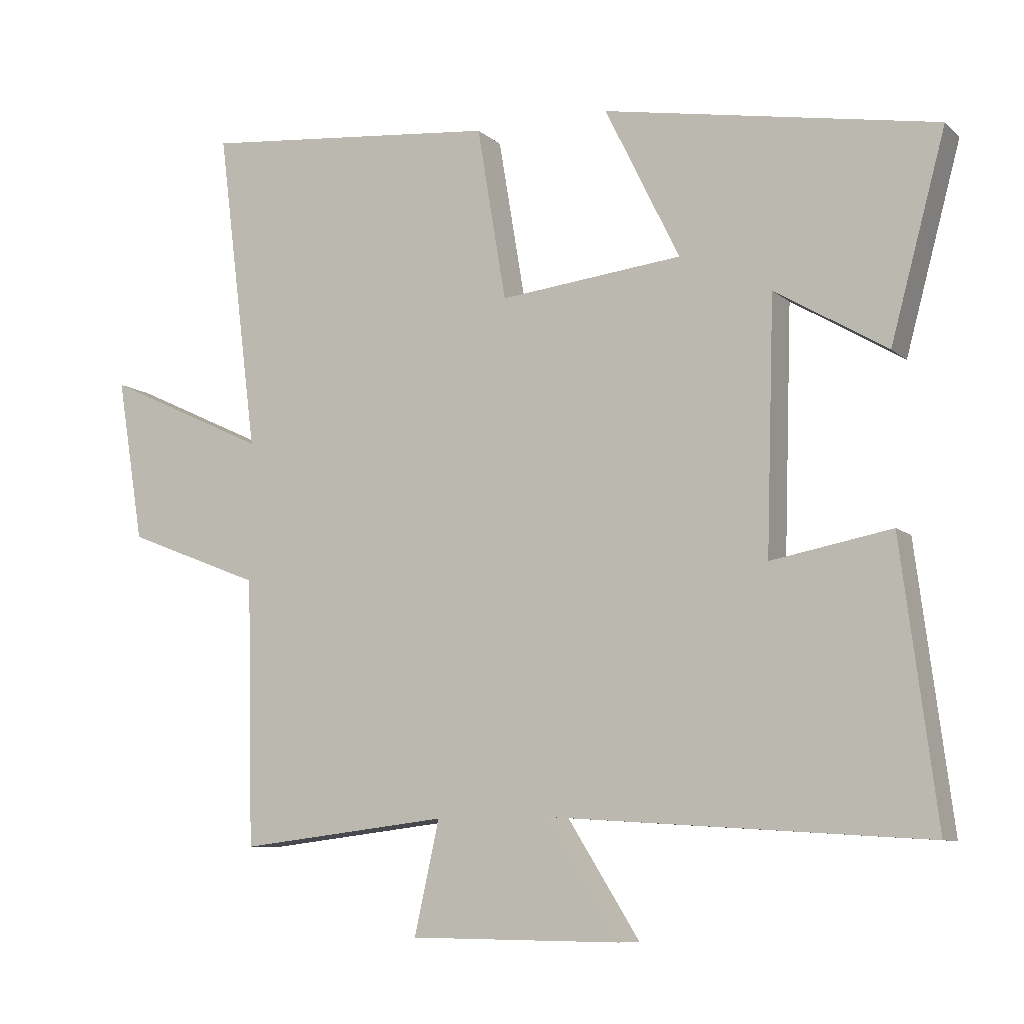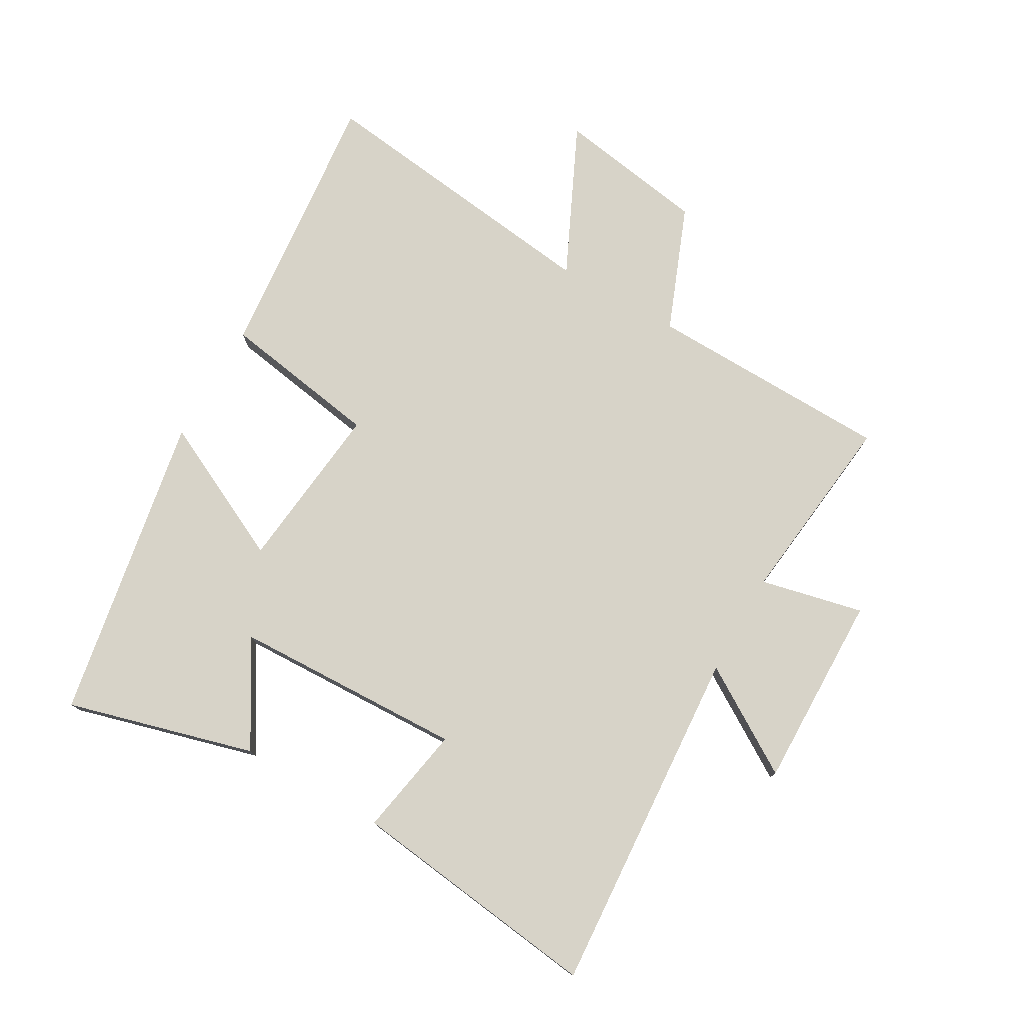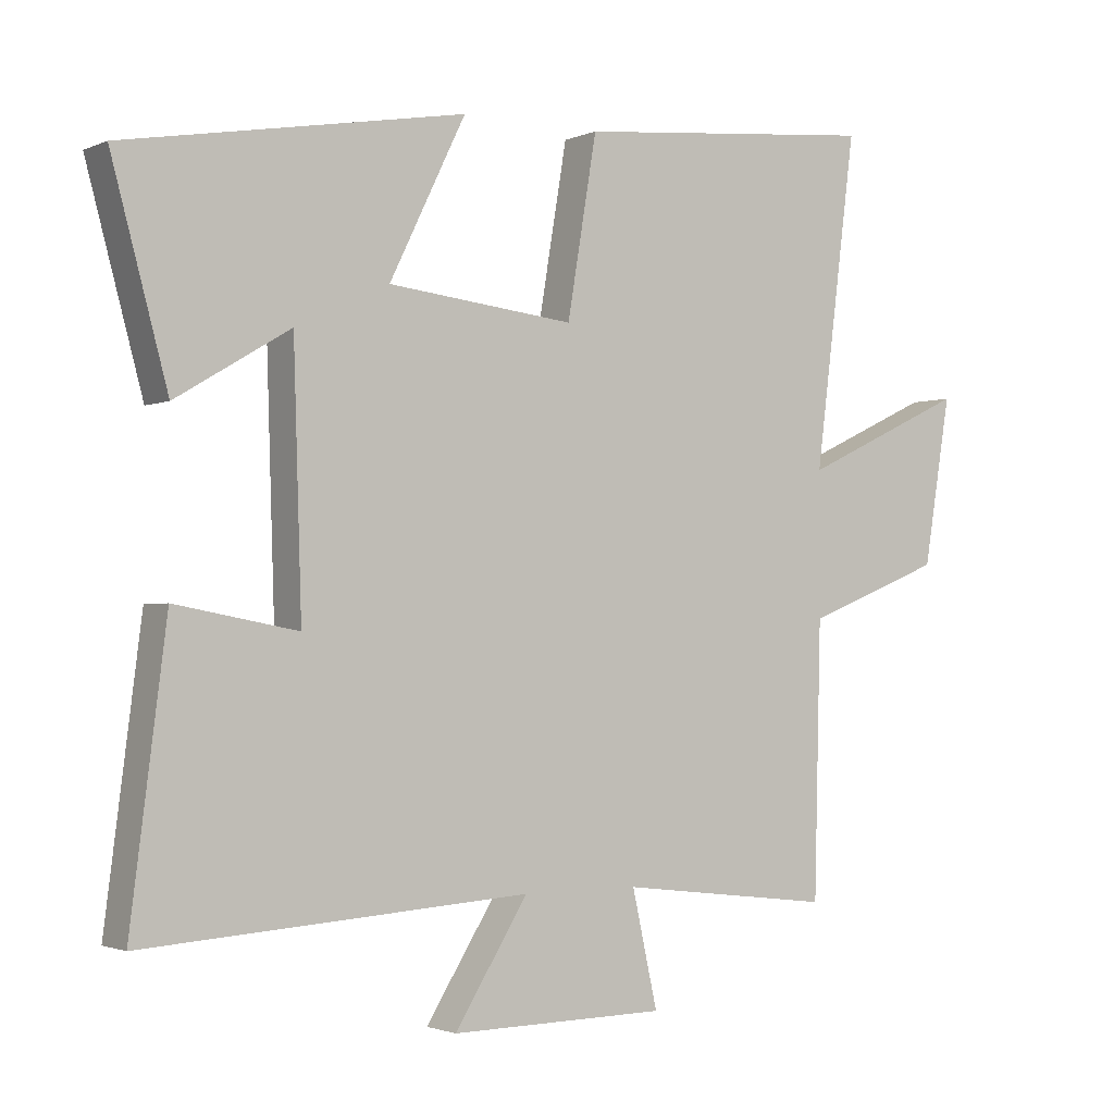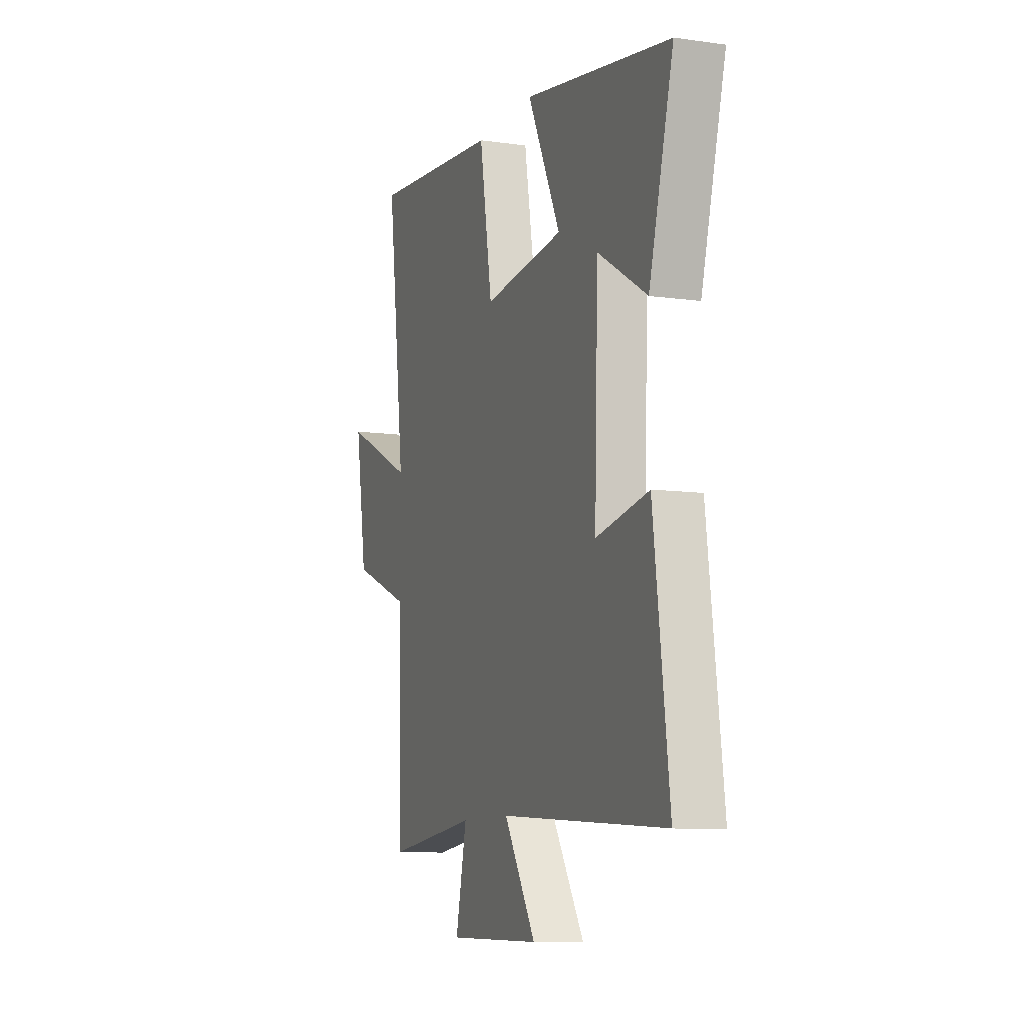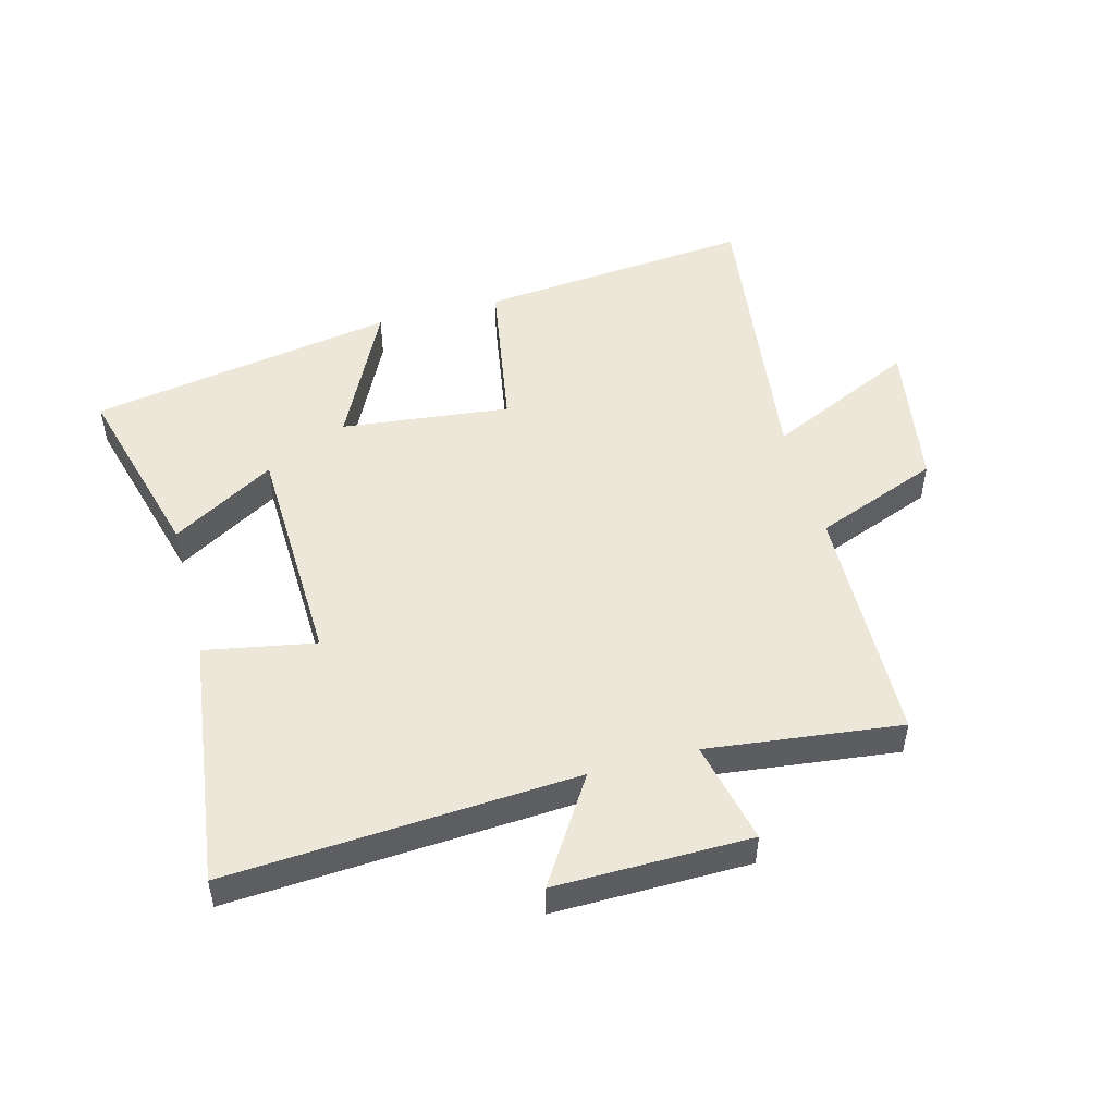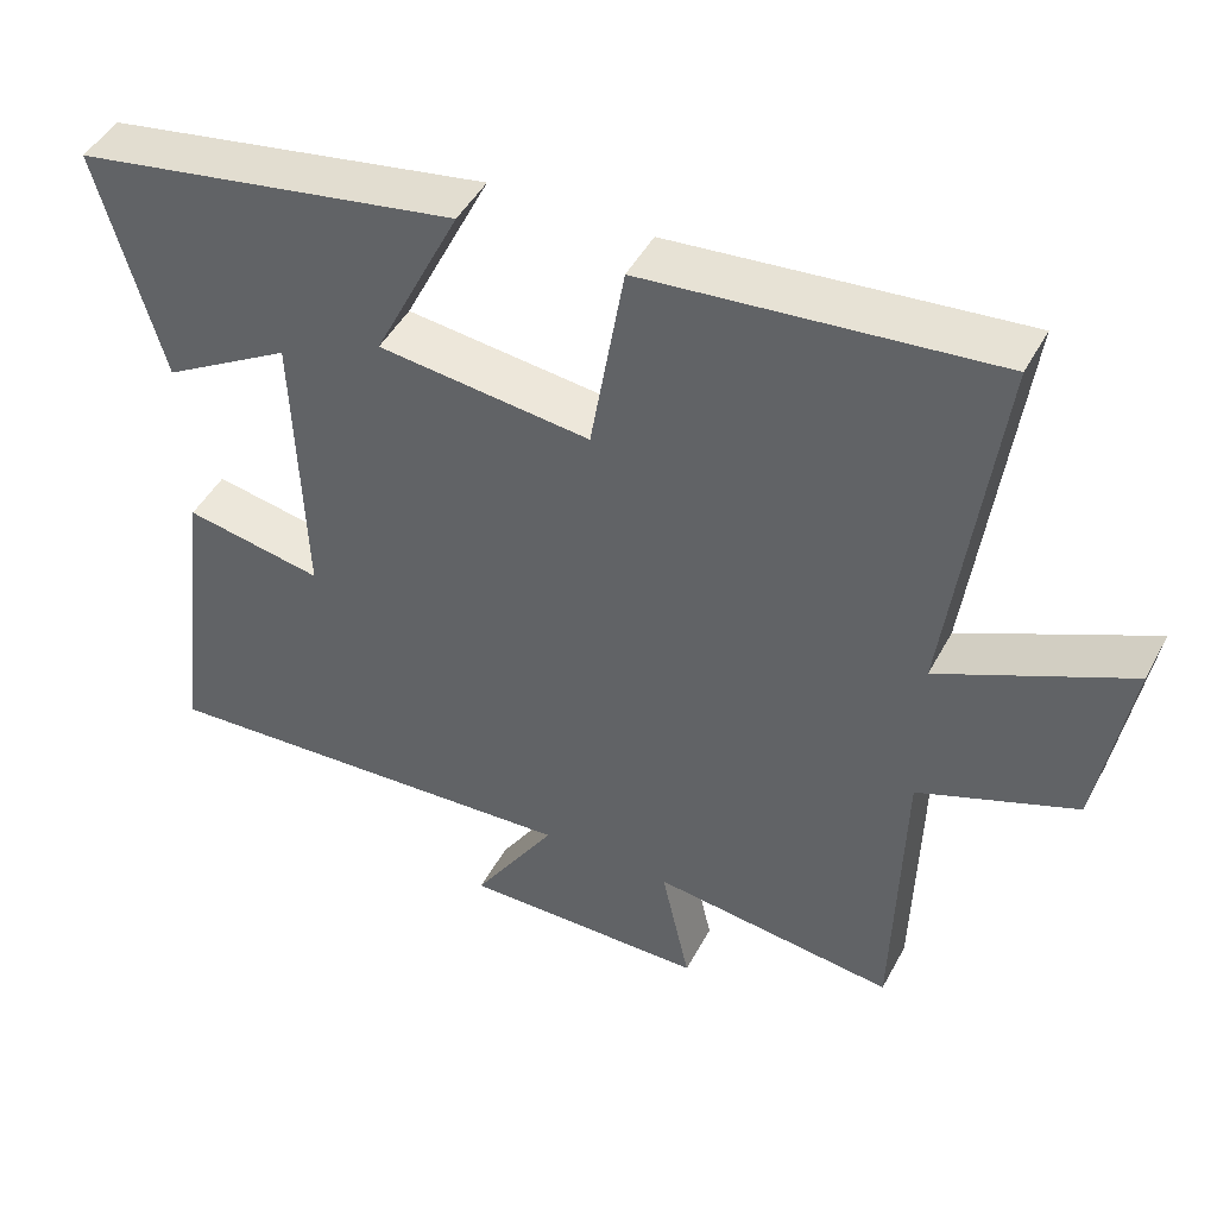
<metadata>
{"format":"obj","ext":"obj","renderer":"f3d","projection":"perspective","resolution":1024,"background":"white","views":[{"elev":-8.9,"azim":26.3,"up":"+Z"},{"elev":77.0,"azim":119.6,"up":"+Y"},{"elev":-1.9,"azim":145.8,"up":"+Z"},{"elev":-9.6,"azim":69.8,"up":"+Z"},{"elev":49.9,"azim":165.1,"up":"+Y"},{"elev":46.6,"azim":-153.0,"up":"+Z"}]}
</metadata>
<code>
v 0.552 0.07 -0.537
v -0.008 0.07 -0.5
v 0.099 0.07 -0.67
v -0.215 0.07 -0.666
v -0.178 0.07 -0.5
v -0.49 0.07 -0.537
v -0.5 0.07 -0.143
v -0.701 0.07 -0.064
v -0.741 0.07 0.178
v -0.5 0.07 0.065
v -0.561 0.07 0.543
v -0.117 0.07 0.5
v -0.074 0.07 0.243
v 0.198 0.07 0.273
v 0.087 0.07 0.5
v 0.582 0.07 0.412
v 0.5 0.07 0.11
v 0.334 0.07 0.209
v 0.322 0.07 -0.163
v 0.5 0.07 -0.13
v 0.552 0 -0.537
v -0.008 0 -0.5
v 0.099 0 -0.67
v -0.215 0 -0.666
v -0.178 0 -0.5
v -0.49 0 -0.537
v -0.5 0 -0.143
v -0.701 0 -0.064
v -0.741 0 0.178
v -0.5 0 0.065
v -0.561 0 0.543
v -0.117 0 0.5
v -0.074 0 0.243
v 0.198 0 0.273
v 0.087 0 0.5
v 0.582 0 0.412
v 0.5 0 0.11
v 0.334 0 0.209
v 0.322 0 -0.163
v 0.5 0 -0.13
f 19 20 1 2
f 18 19 2
f 15 16 17 18
f 14 15 18
f 13 14 18 2
f 12 13 2
f 11 12 2
f 10 11 2
f 7 8 9 10
f 5 6 7 10
f 5 10 2 3
f 3 4 5
f 22 21 40 39
f 22 39 38
f 38 37 36 35
f 38 35 34
f 22 38 34 33
f 22 33 32
f 22 32 31
f 22 31 30
f 30 29 28 27
f 30 27 26 25
f 23 22 30 25
f 25 24 23
f 1 21 22 2
f 2 22 23 3
f 3 23 24 4
f 4 24 25 5
f 5 25 26 6
f 6 26 27 7
f 7 27 28 8
f 8 28 29 9
f 9 29 30 10
f 10 30 31 11
f 11 31 32 12
f 12 32 33 13
f 13 33 34 14
f 14 34 35 15
f 15 35 36 16
f 16 36 37 17
f 17 37 38 18
f 18 38 39 19
f 19 39 40 20
f 20 40 21 1

</code>
